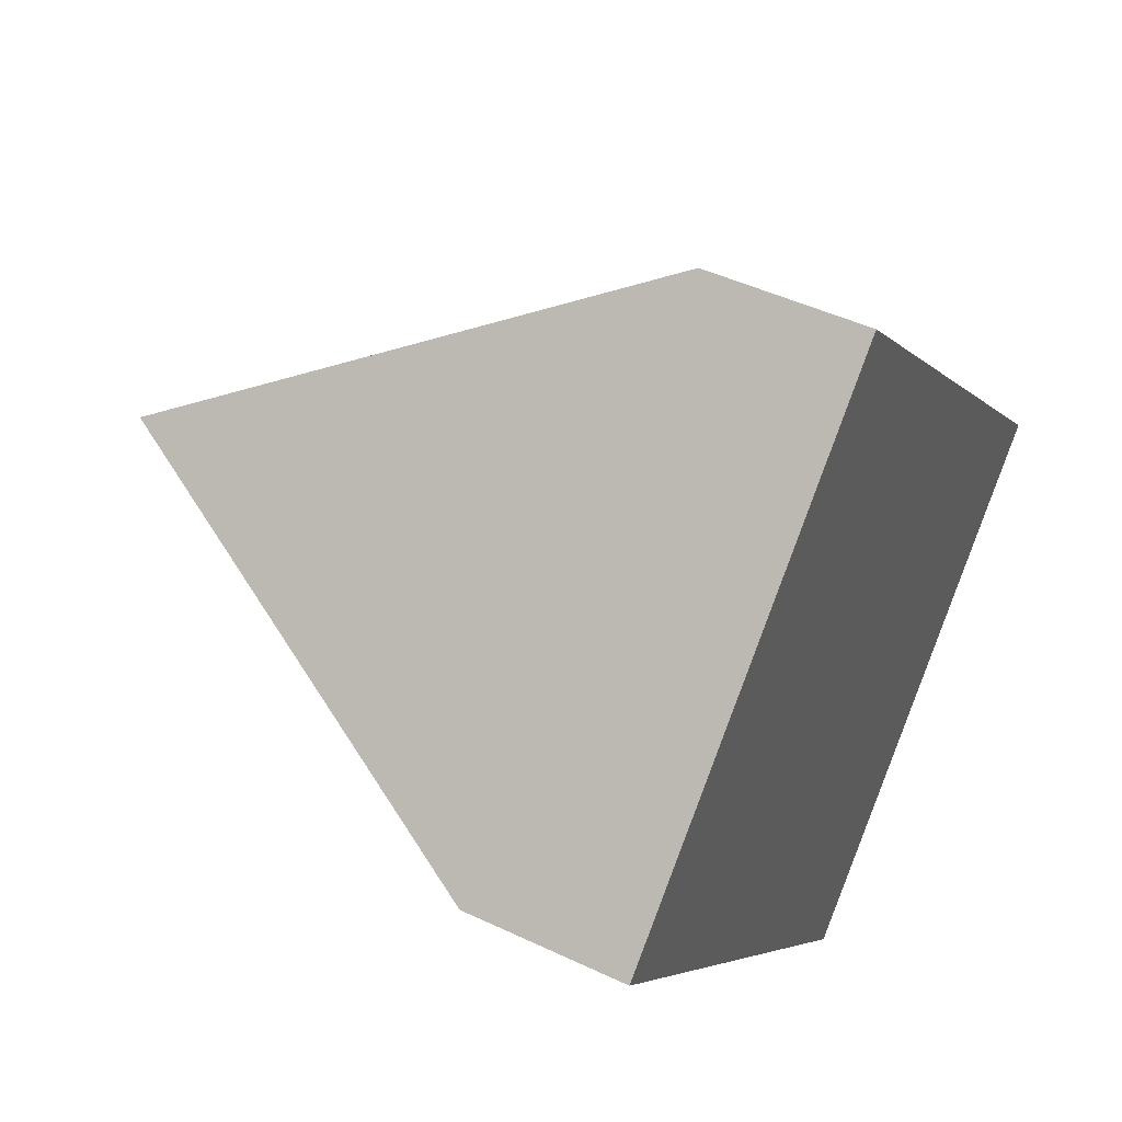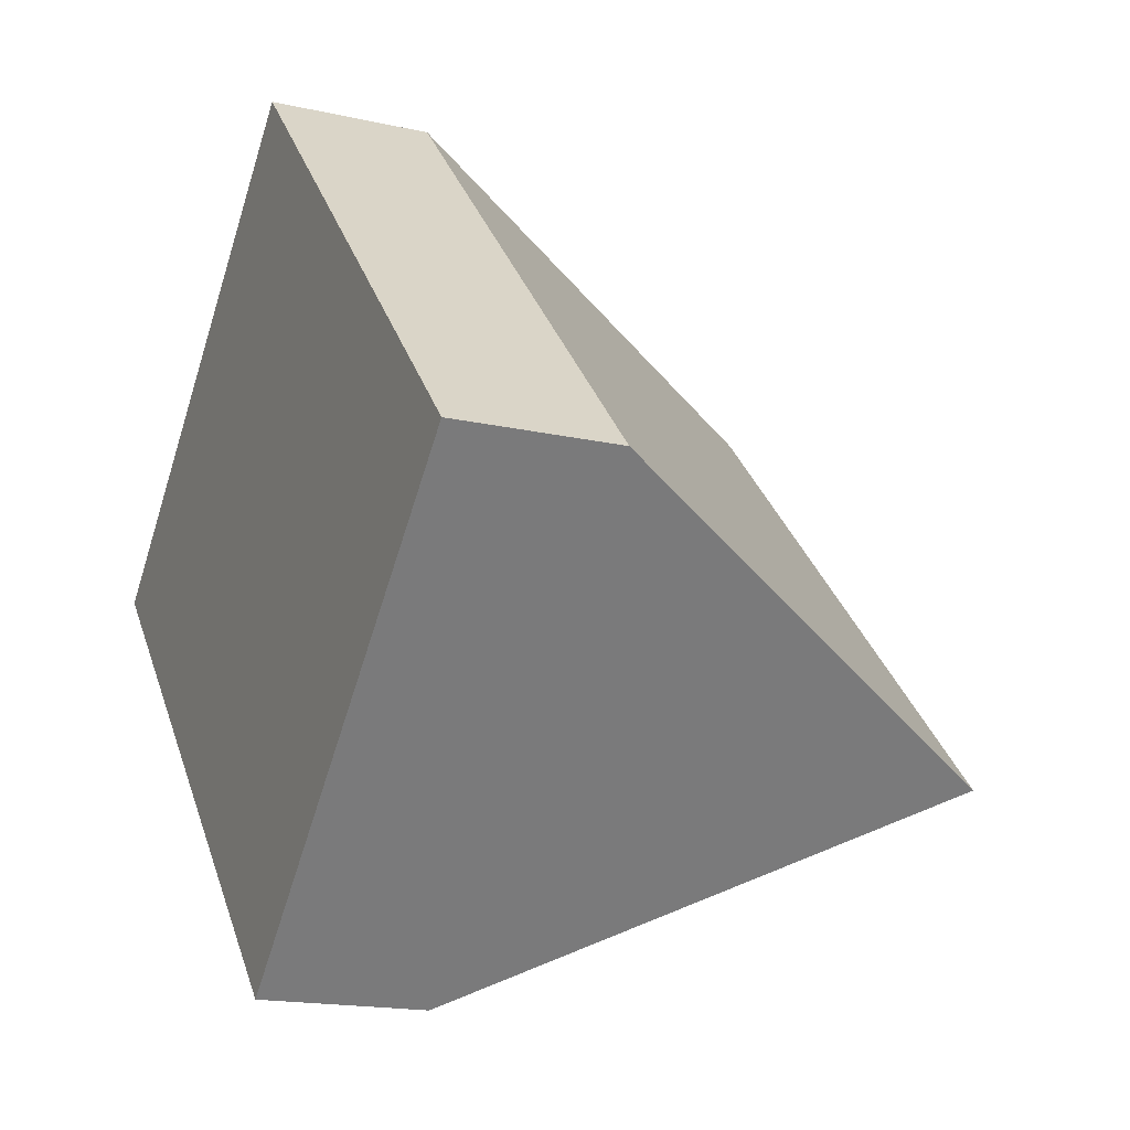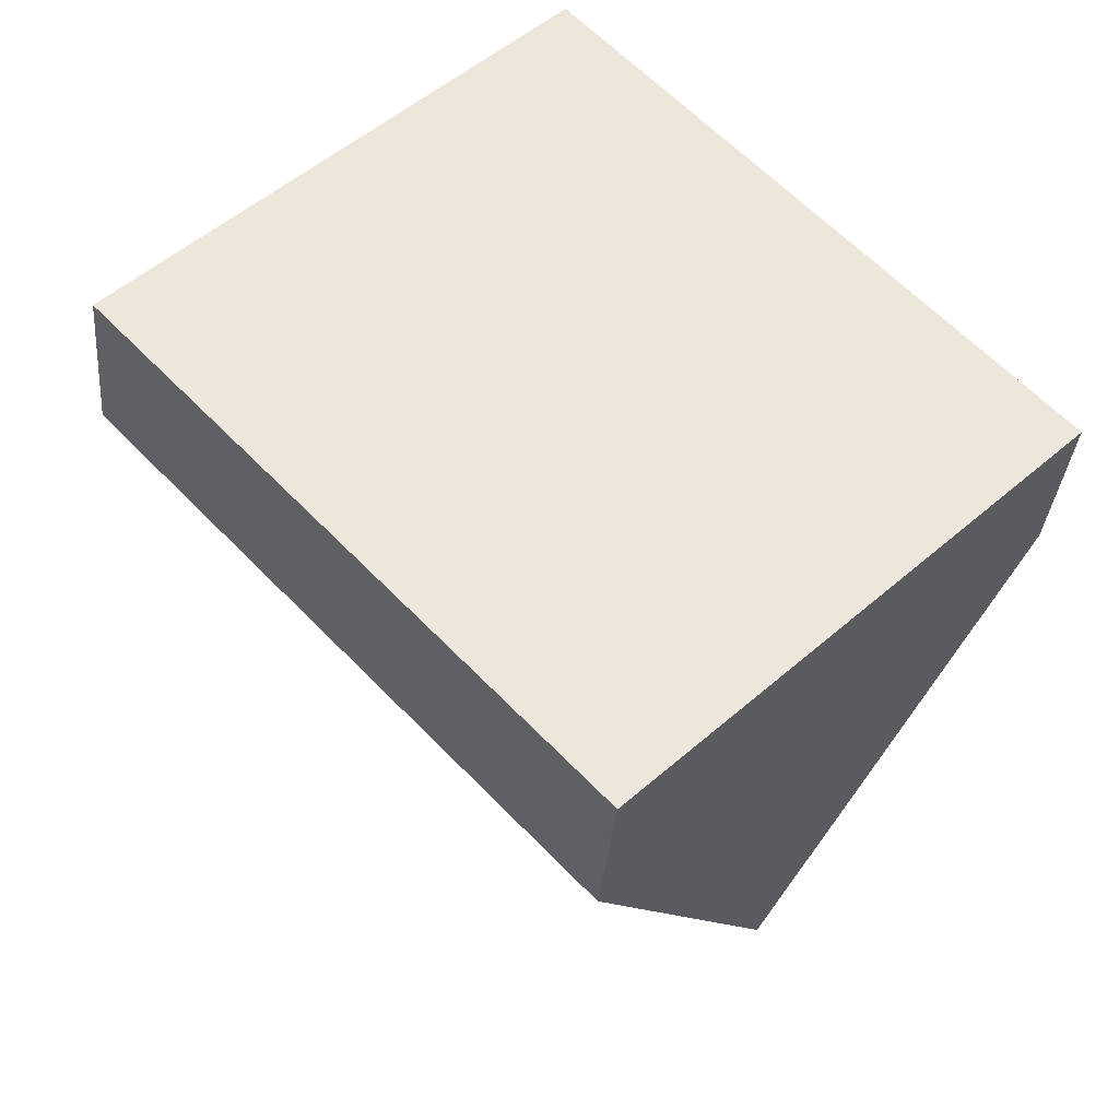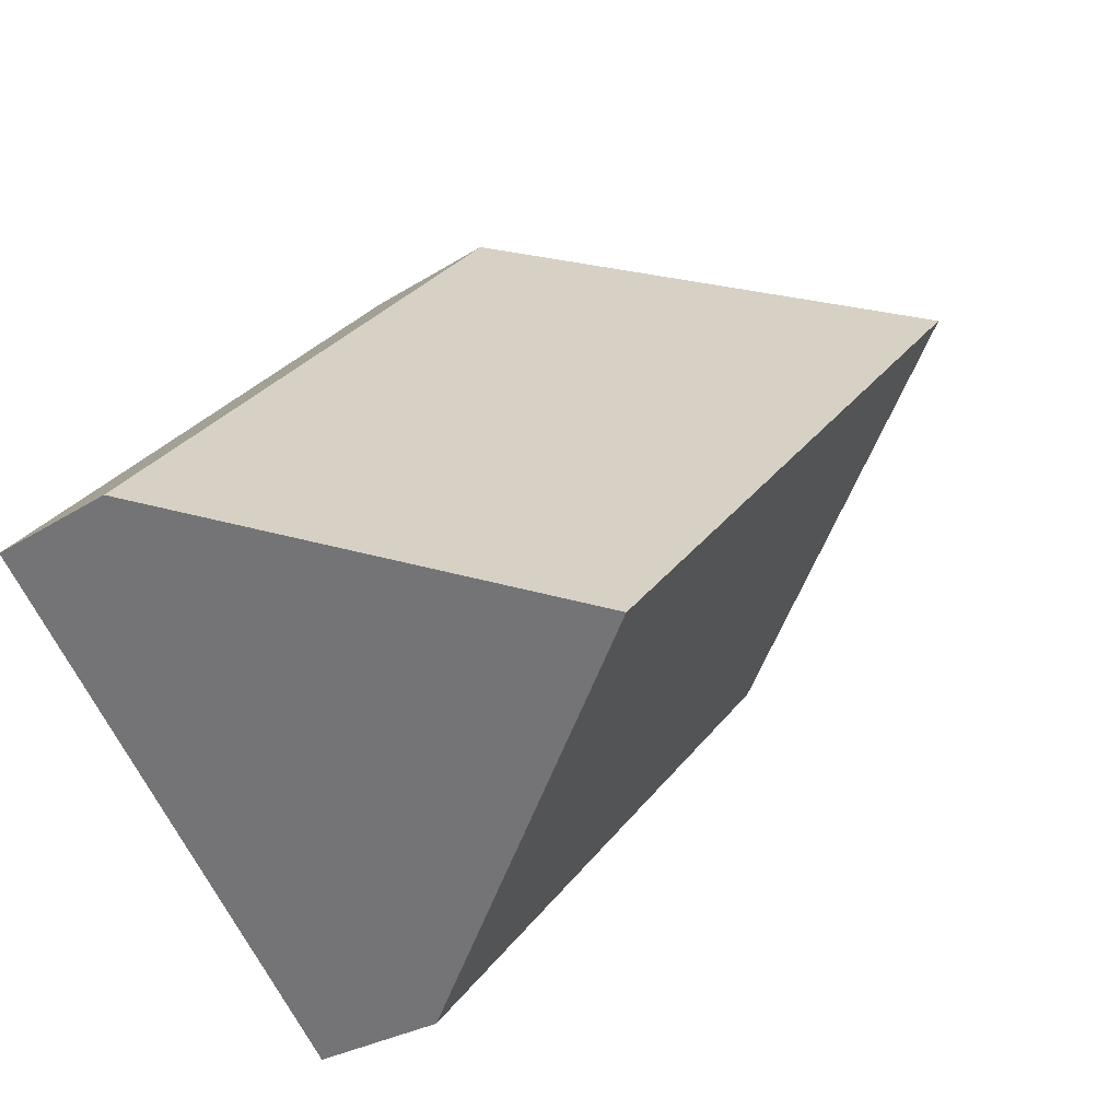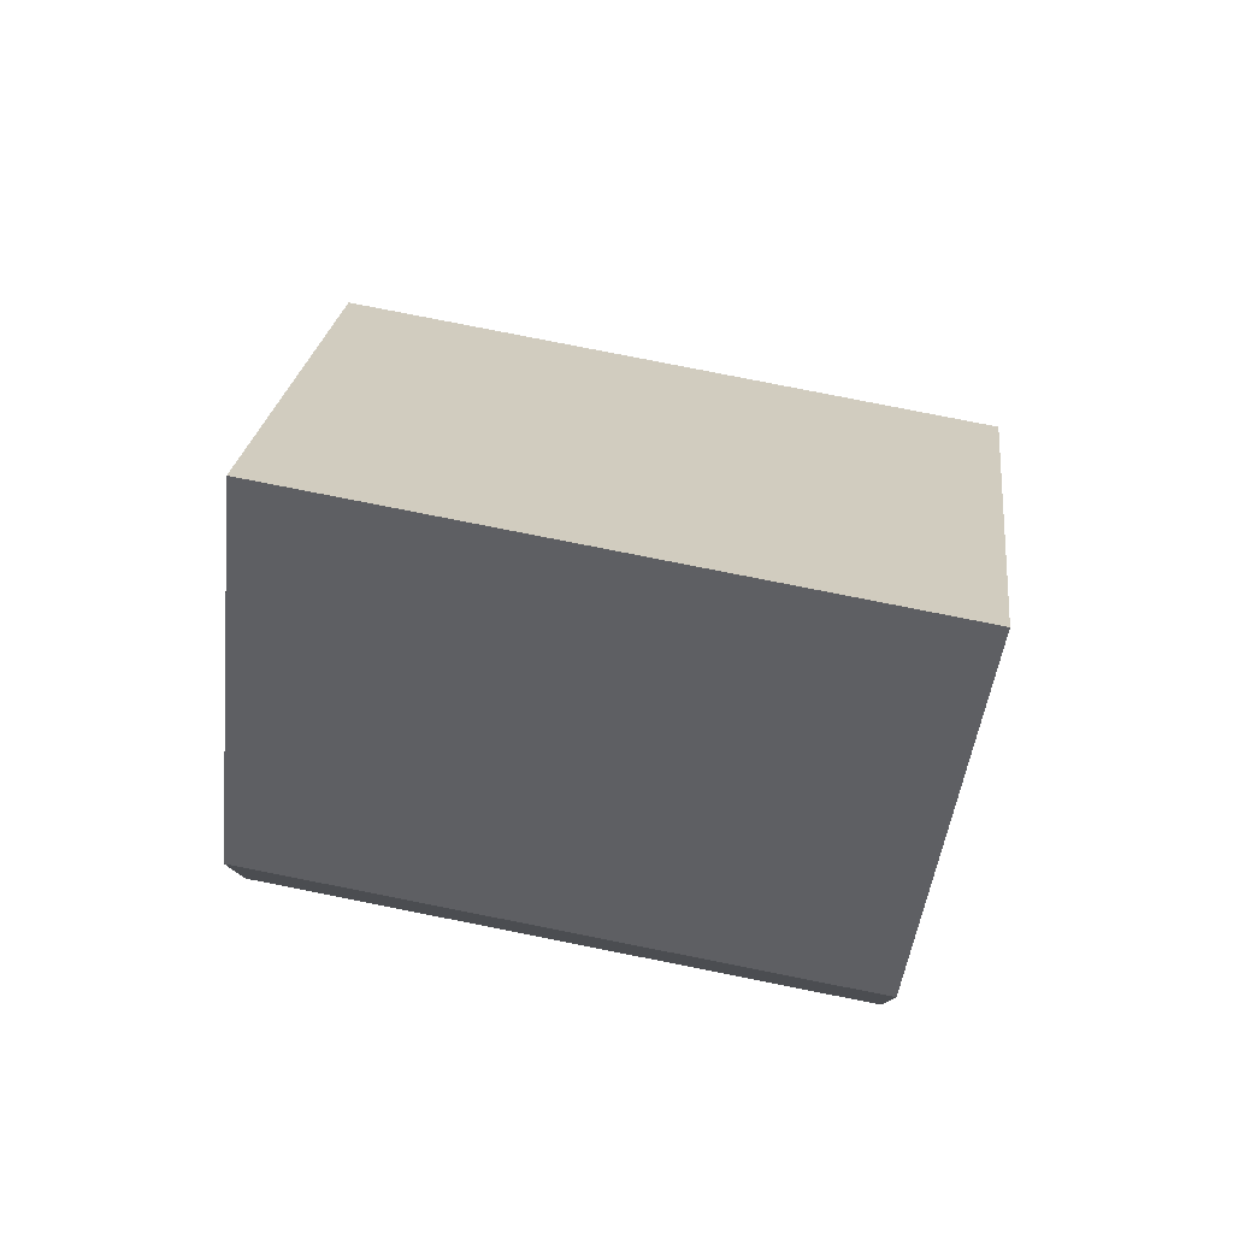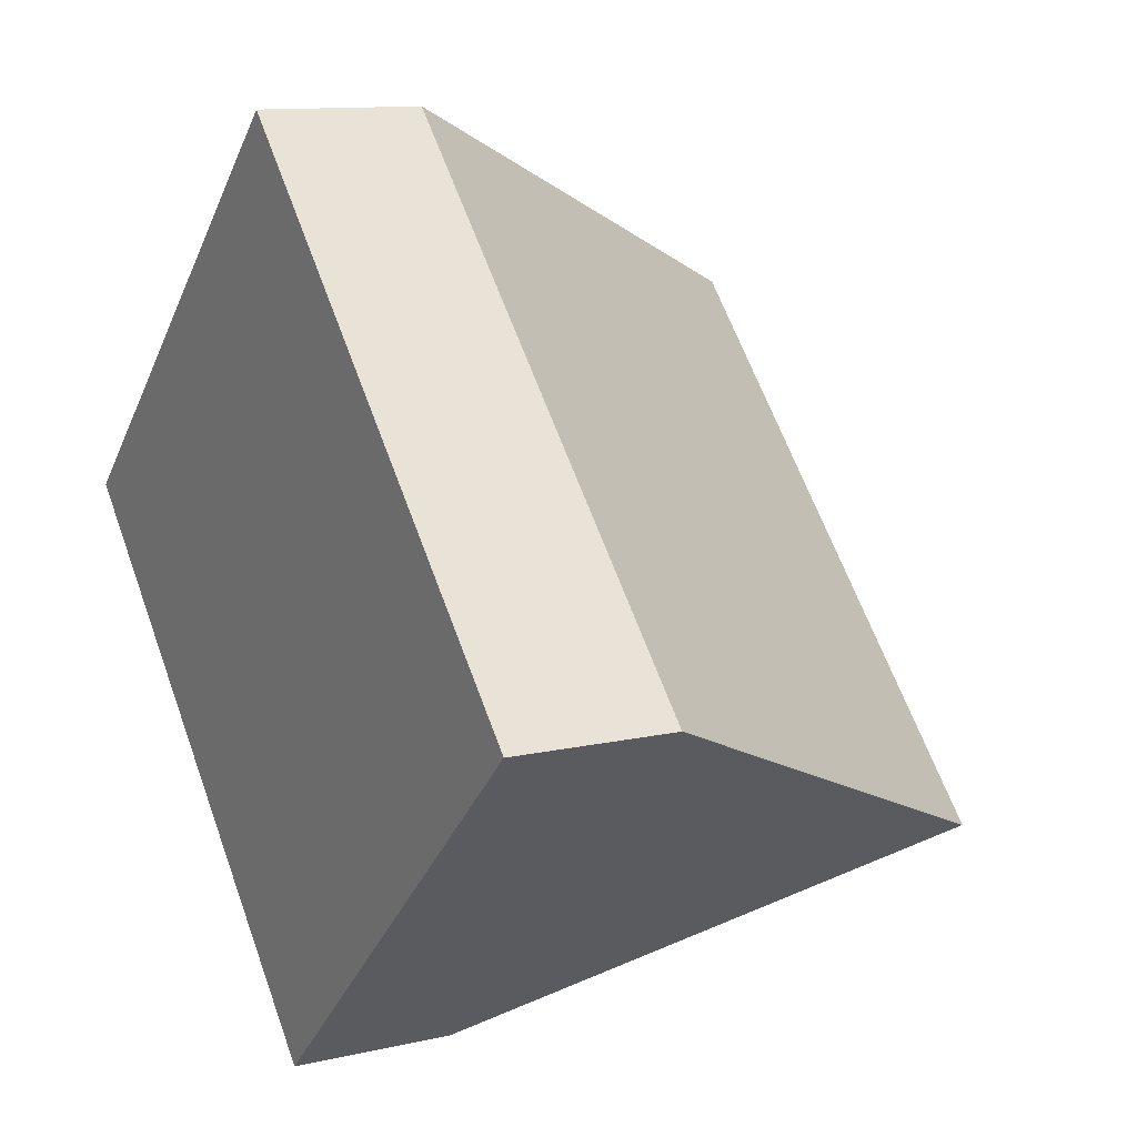
<metadata>
{"format":"obj","ext":"obj","renderer":"f3d","projection":"perspective","resolution":1024,"background":"white","views":[{"elev":45.8,"azim":-61.3,"up":"+Z"},{"elev":-17.2,"azim":65.6,"up":"+Z"},{"elev":-33.7,"azim":-4.9,"up":"+Z"},{"elev":-27.1,"azim":134.9,"up":"+Z"},{"elev":79.7,"azim":-122.4,"up":"+Y"},{"elev":11.5,"azim":60.6,"up":"+Z"}]}
</metadata>
<code>
v  2.904 8.459 2.764
v  12.18 2.256 -1.162
v  9.271 8.459 -3.926
v  5.807 2.257 5.527
v  0 2.256 1.381e-16
v  6.368 2.256 -6.69
v  6.368 4.096e-16 -6.69
v  0 0 0
v  2.904 -1.692e-16 2.764
v  5.807 -3.384e-16 5.527
v  12.18 7.115e-17 -1.162
v  9.271 2.404e-16 -3.926
g defaultobject
f 1 2 3
f 2 1 4
f 5 3 6
f 3 5 1
f 7 5 6
f 5 7 8
f 8 1 5
f 1 8 4
f 4 8 9
f 4 9 10
f 10 2 4
f 2 10 11
f 2 6 3
f 6 2 7
f 7 2 12
f 12 2 11
f 12 8 7
f 8 12 9
f 9 12 11
f 9 11 10

</code>
